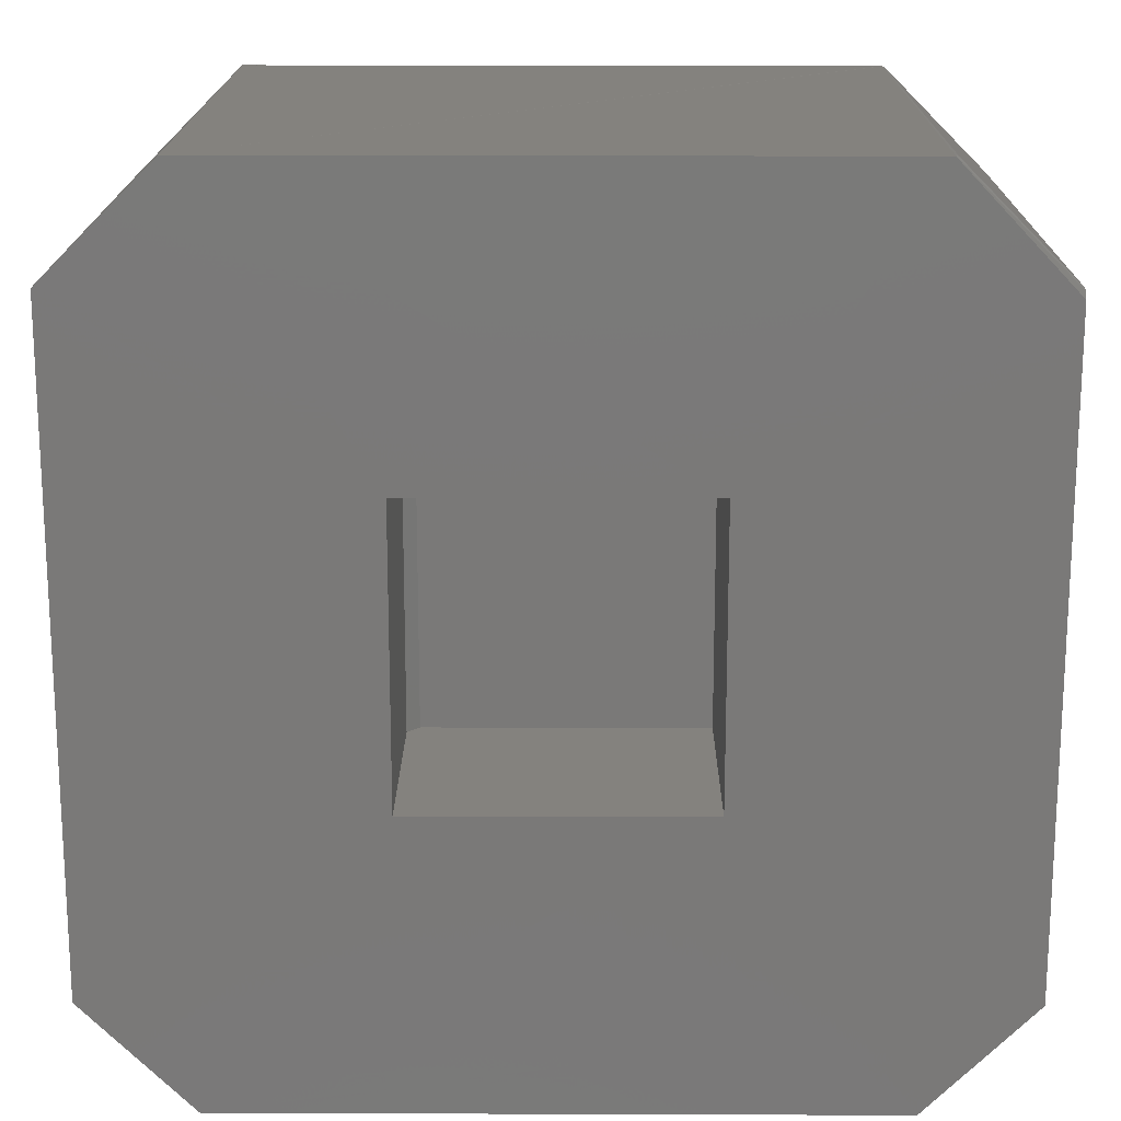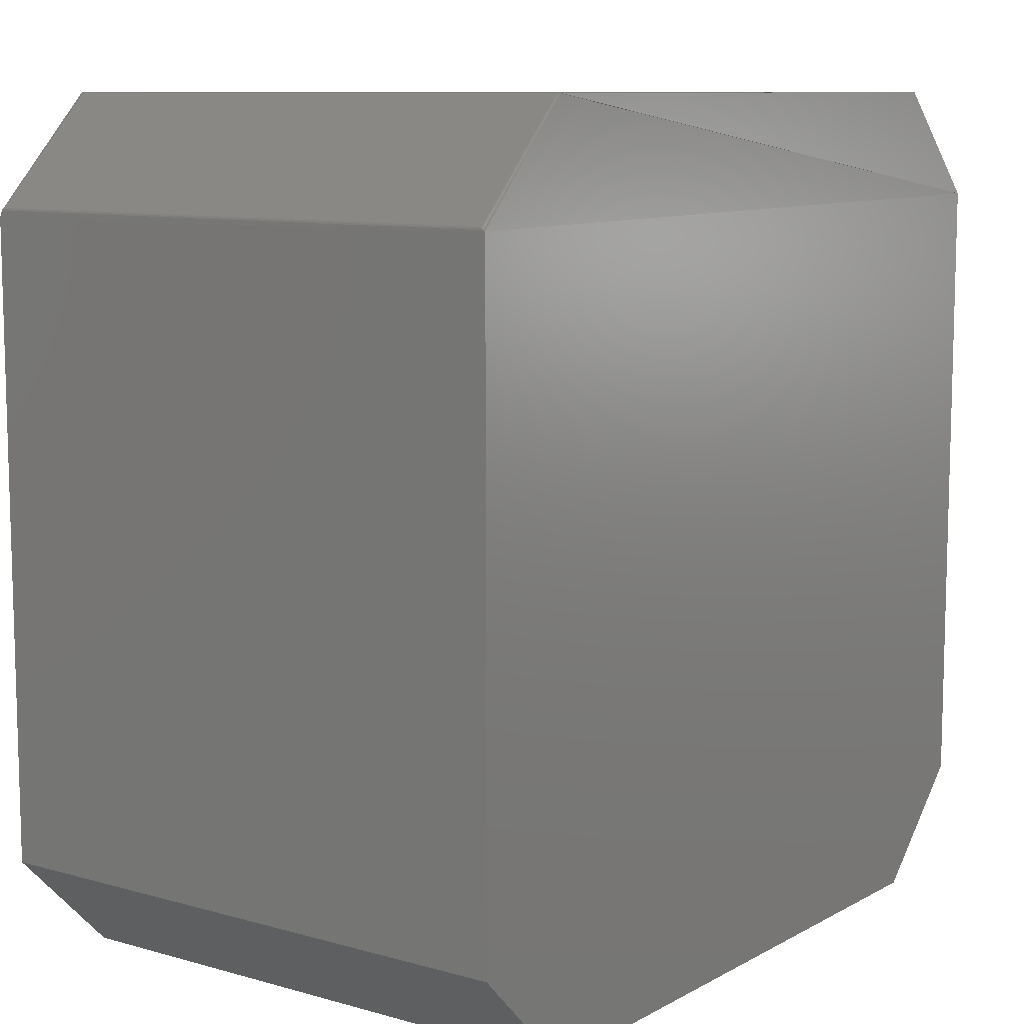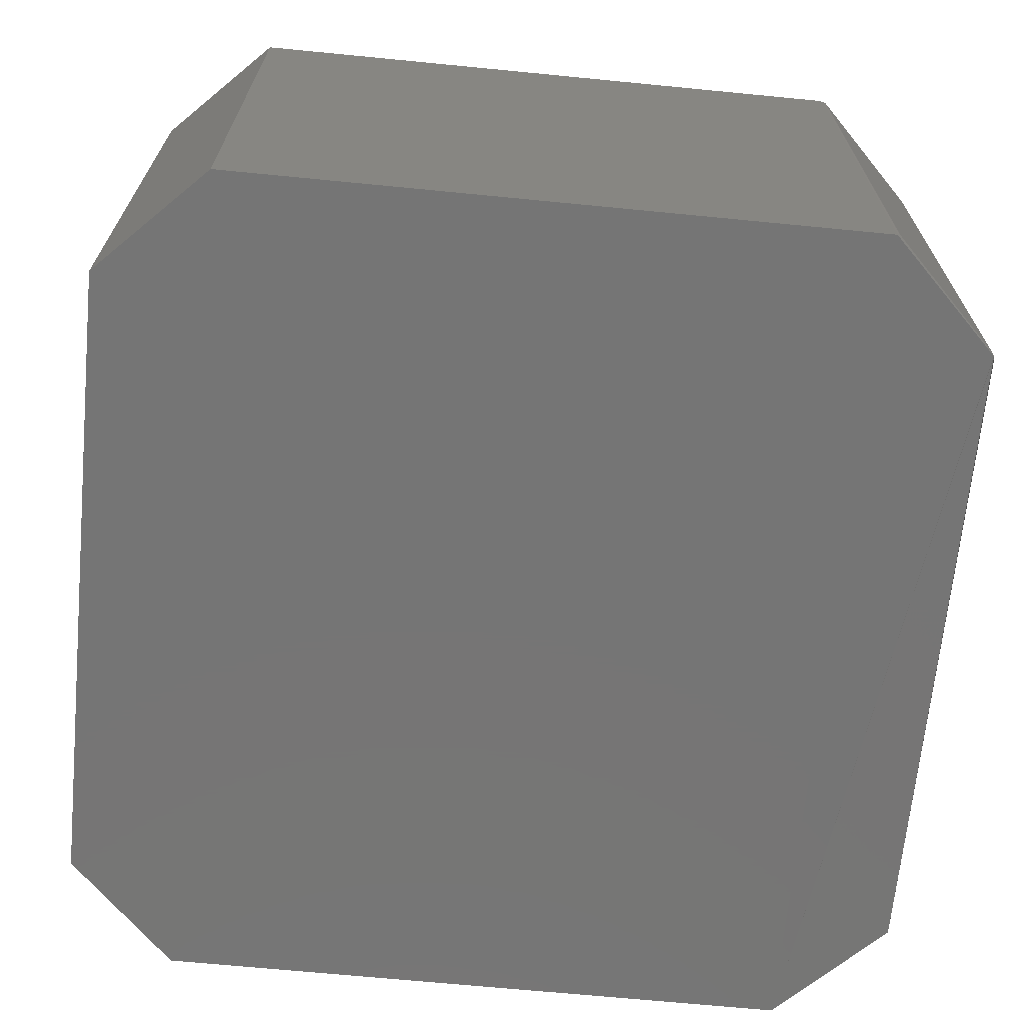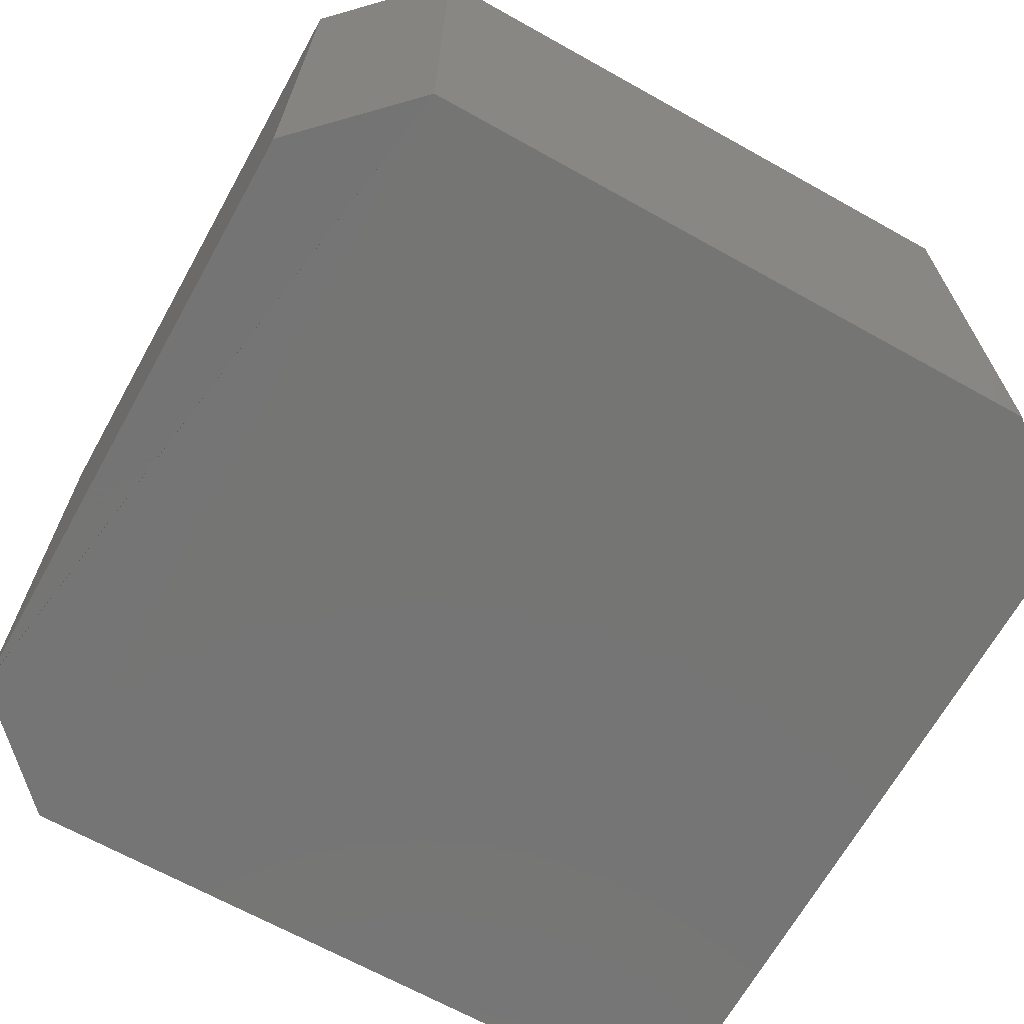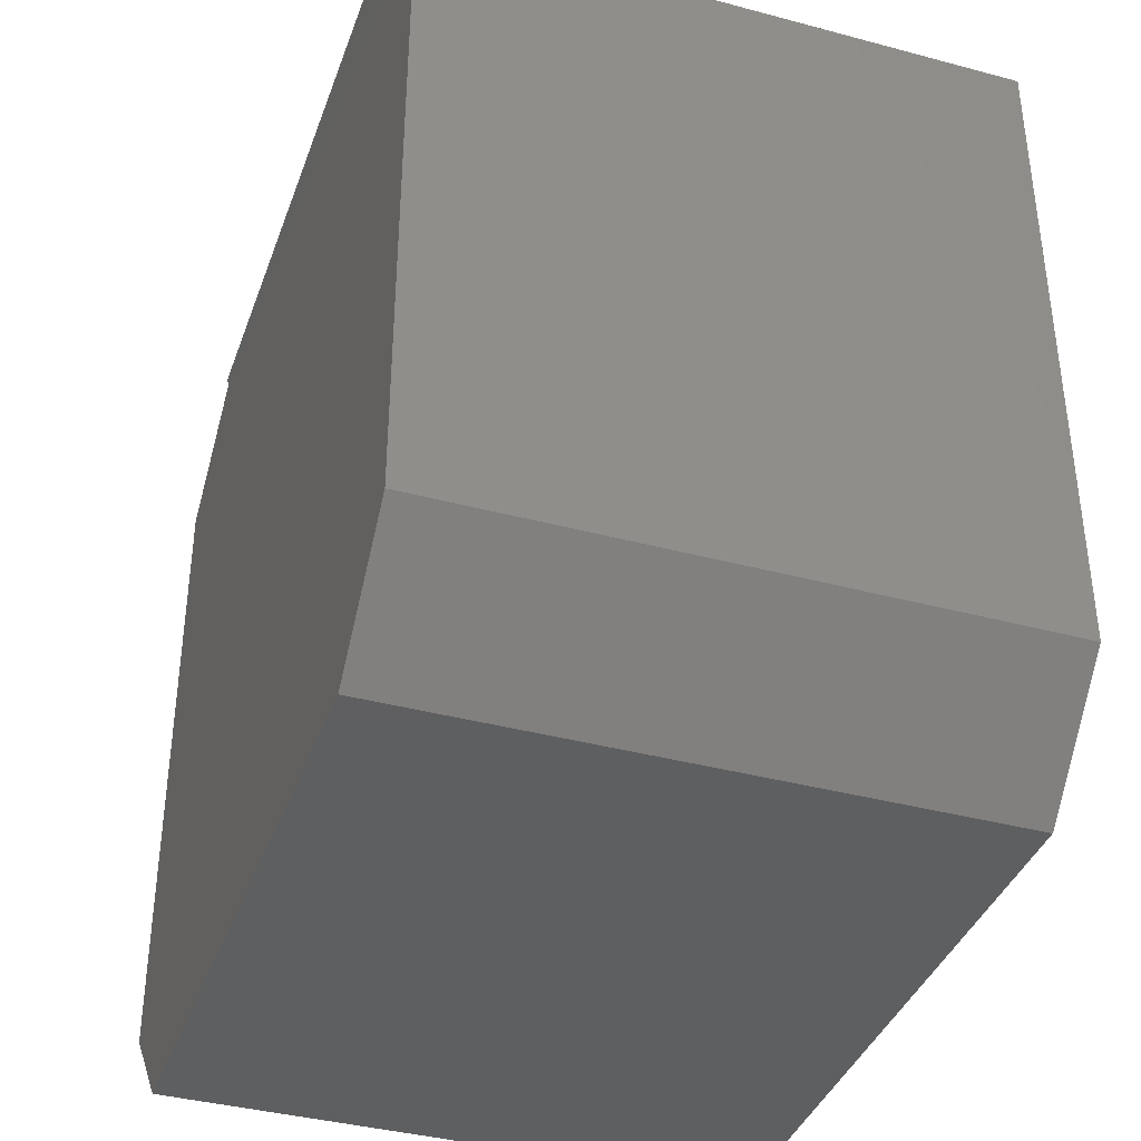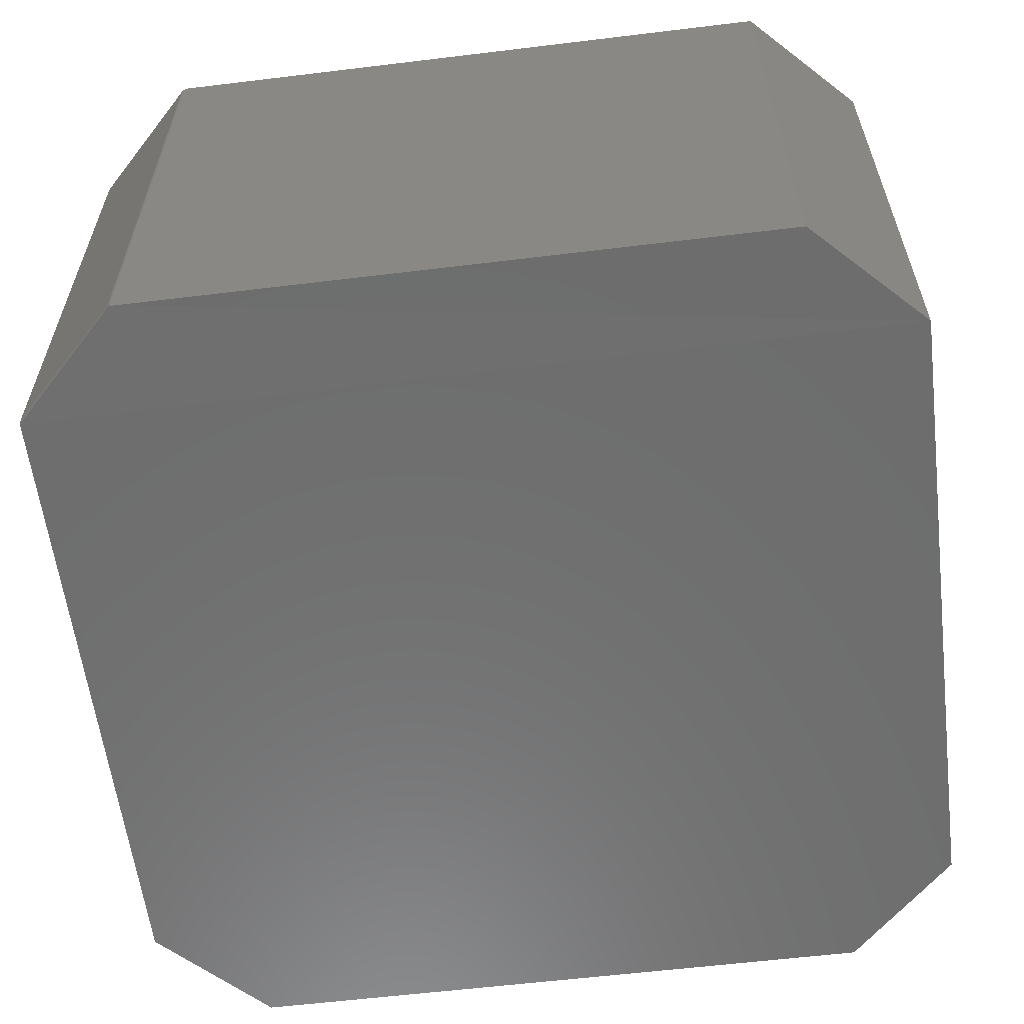
<metadata>
{"format":"stl","ext":"stl","renderer":"f3d","projection":"perspective","resolution":1024,"background":"white","views":[{"elev":17.4,"azim":0.4,"up":"+Y"},{"elev":9.6,"azim":126.1,"up":"+Y"},{"elev":-67.7,"azim":84.4,"up":"+Z"},{"elev":-67.3,"azim":-119.2,"up":"+Z"},{"elev":-38.5,"azim":-108.7,"up":"+Y"},{"elev":-59.7,"azim":-172.9,"up":"+Z"}]}
</metadata>
<code>
# stl→obj: 43 verts, 82 faces
v -0.1719 -0.1875 0.4688
v 0.1875 -0.1875 0.4688
v -0.1719 0.1875 0.4688
v 0.1875 0.1875 0.4688
v -0.1875 0.1875 0.4844
v -0.1875 0.1875 0.75
v -0.1875 -0.1875 0.4844
v -0.1875 -0.1875 0.75
v 0.1875 0.1875 0.75
v 0.1875 -0.1875 0.75
v 0.4204 -0.564 0.75
v 0.5625 -0.4219 0.75
v -0.4204 -0.564 0.75
v -0.5625 -0.4219 0.75
v -0.5625 0.4189 0.75
v -0.4204 0.561 0.75
v 0.4172 0.561 0.75
v 0.5625 0.4079 0.75
v 0.4181 0.561 0.00298
v 0.419 0.5608 0.003712
v -0.5625 0.4189 0
v 0.5625 0.4157 0
v -0.4204 0.561 0
v 0.4172 0.561 0
v 0.5625 -0.4219 0
v -0.5625 -0.4219 0
v 0.4204 -0.564 0
v -0.4204 -0.564 0
v 0.5602 0.4212 0.007812
v 0.4227 0.5587 0.007812
v 0.5602 0.4212 0.7422
v 0.4227 0.5587 0.7422
v 0.4218 0.5595 0.006592
v 0.4217 0.5596 0.7435
v 0.4184 0.5609 0.7468
v 0.4201 0.5604 0.7452
v 0.4207 0.5602 0.005392
v 0.5624 0.4169 0.7468
v 0.561 0.4202 0.7435
v 0.5619 0.4186 0.7452
v 0.5624 0.4169 0.003209
v 0.561 0.4202 0.006549
v 0.5619 0.4186 0.004794
f 1 2 3
f 3 2 4
f 5 6 7
f 7 6 8
f 4 9 3
f 3 9 6
f 3 6 5
f 10 2 8
f 8 2 1
f 8 1 7
f 3 5 1
f 1 5 7
f 11 12 13
f 13 12 10
f 13 10 14
f 14 10 8
f 14 8 15
f 15 8 6
f 15 6 16
f 16 6 9
f 16 9 17
f 17 9 18
f 10 12 9
f 9 12 18
f 2 10 4
f 4 10 9
f 19 20 21
f 22 21 20
f 23 19 21
f 24 19 23
f 22 25 21
f 21 25 26
f 25 27 26
f 26 27 28
f 16 20 19
f 20 16 17
f 16 19 23
f 23 19 24
f 29 30 31
f 31 30 32
f 12 25 18
f 18 25 22
f 32 33 34
f 32 30 33
f 17 35 20
f 35 36 20
f 20 36 37
f 37 36 34
f 37 34 33
f 17 38 35
f 17 18 38
f 31 34 39
f 31 32 34
f 34 36 39
f 39 36 40
f 40 36 35
f 40 35 38
f 18 41 38
f 18 22 41
f 29 39 42
f 29 31 39
f 39 40 42
f 42 40 43
f 43 40 38
f 43 38 41
f 30 42 33
f 30 29 42
f 22 20 41
f 41 20 37
f 41 37 43
f 43 37 33
f 43 33 42
f 15 21 14
f 14 21 26
f 23 21 16
f 16 21 15
f 27 25 11
f 11 25 12
f 13 28 11
f 11 28 27
f 26 28 14
f 14 28 13

</code>
